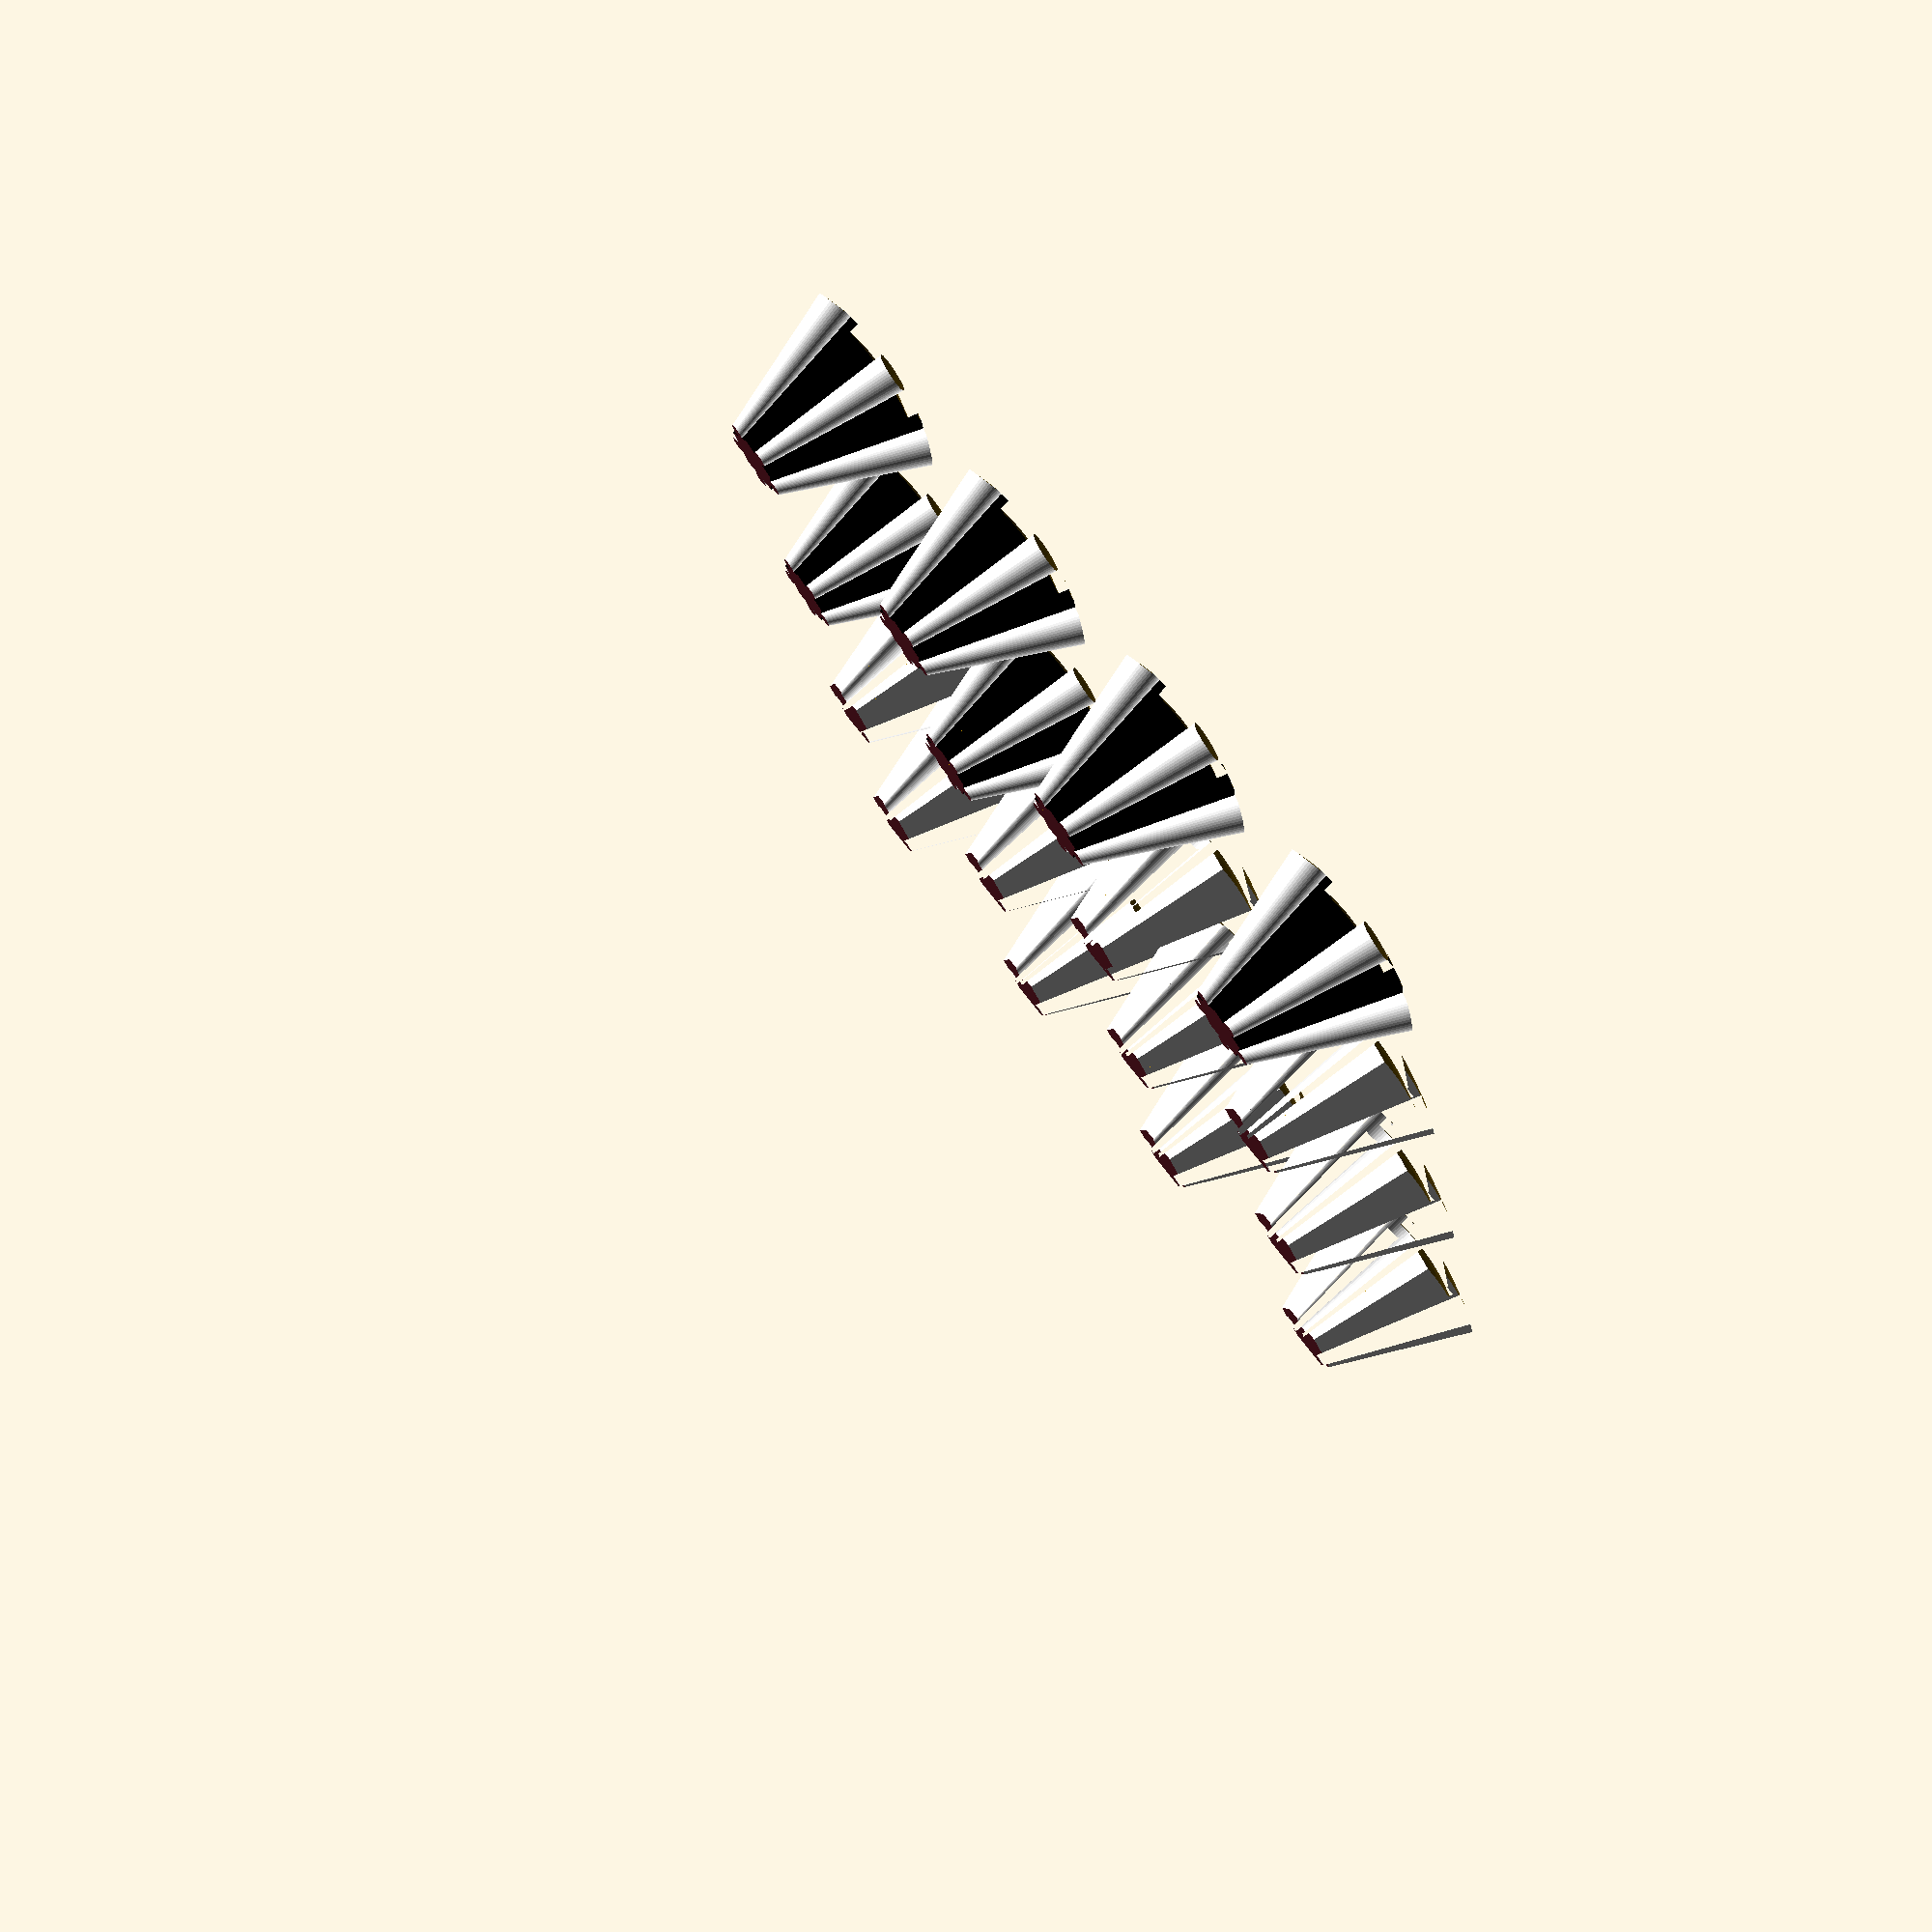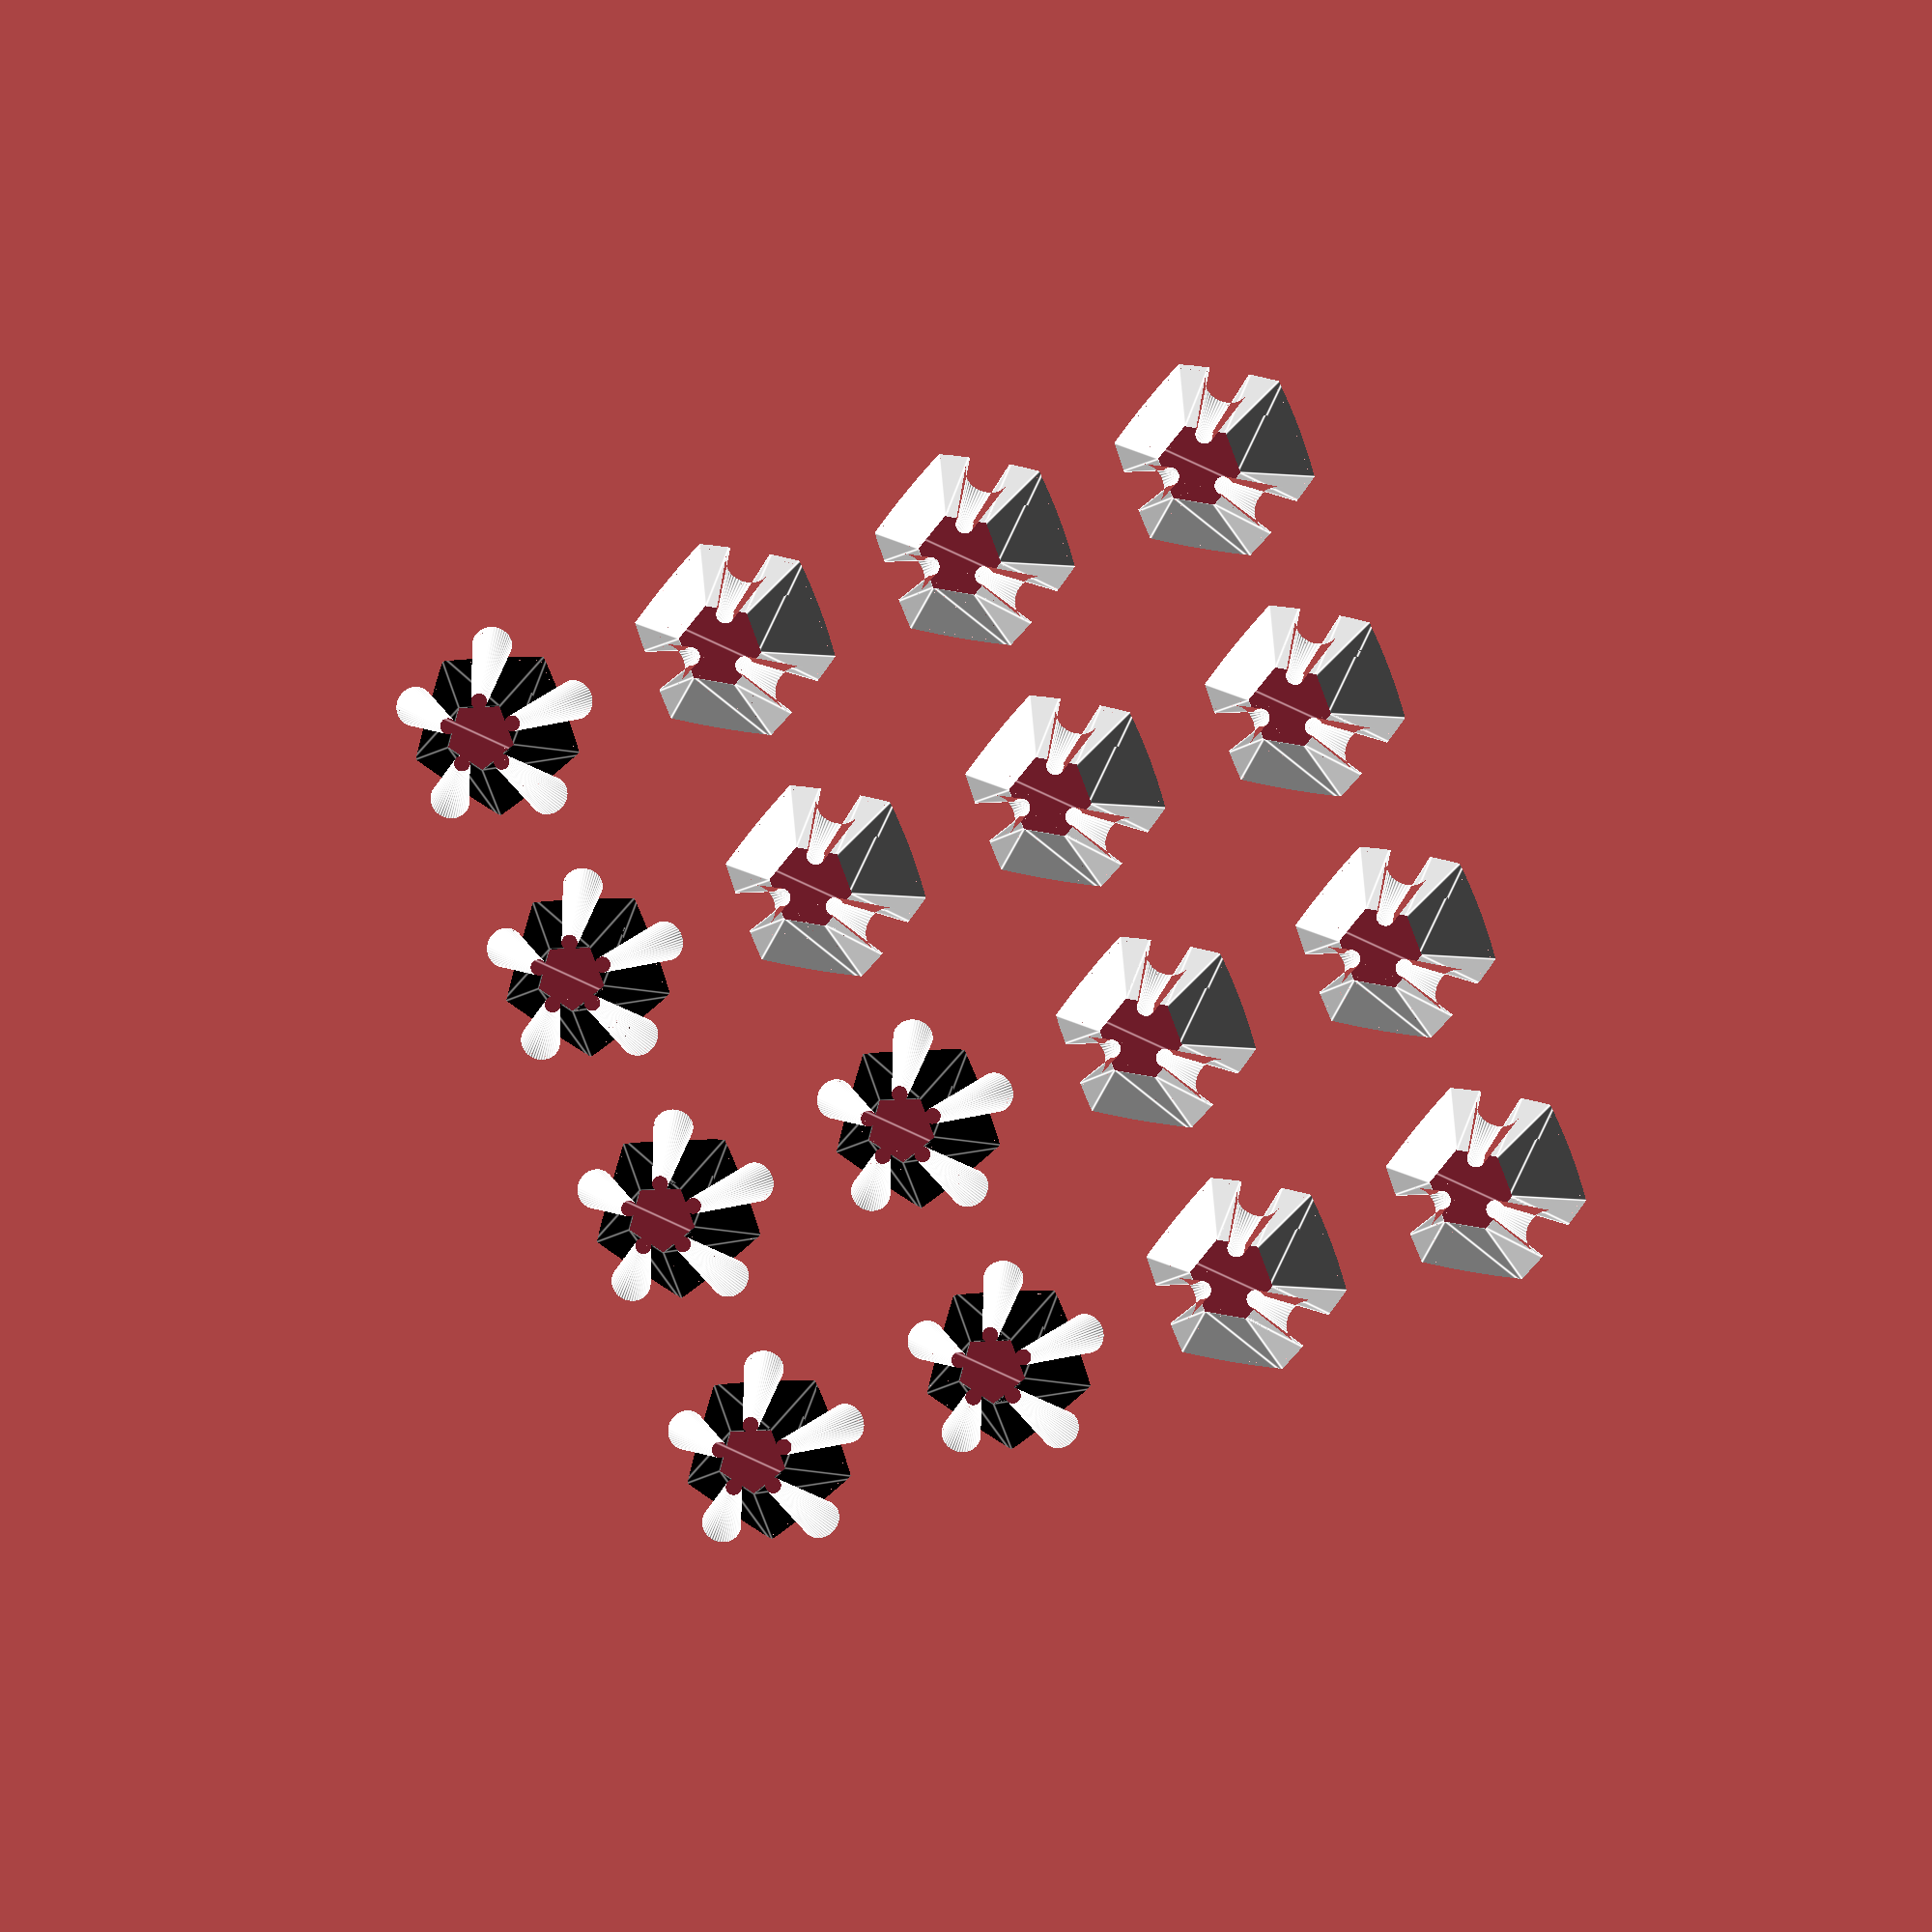
<openscad>
height = 30;
piece_set = "black"; // [black, white]
spacing = 0.3;
symbol = "YES"; // [YES, NO]

// create a generalized pentagon by length.
// Parameters:
//     length : the side length
//     spacing : the gap between a pentagon or a hexagon
module generalized_pentagon(length, spacing = 0.5) {
    r = 0.5 * length / sin(36);
	s = (r - spacing / 2) / r;
	
    color("black") 
	    rotate(18) 		     
		     linear_extrude(length * 4, scale = 2.7135)
		        scale([s, s, s])
			        children(); 
}

// create a generalized hexagon by length.
// Parameters:
//     length : the side length
//     spacing : the gap between a pentagon or a hexagon
module generalized_hexagon(length, spacing = 0.5) {
    r = 0.5 * length / sin(30);
	s = (r - spacing / 2) / r;

    color("white") 
	     linear_extrude((length - length * 0.0245) * 4, scale = 2.7135) 
		    scale([s, s, s])			
		        children();
}

// create a pentagon according the height of the soccer polyhedron
module pentagon_for_soccer_polyhedron(height) {
    line_length = height / 6.65;
    circle(0.5 * line_length / sin(36), $fn = 5);
} 

// ==================================================================

// a generalized pentagon and a generalized hexagon for a puzzle.
// Parameters:
//     length : the side length
//     spacing : the gap between the pentagon and hexagon
module generalized_pentagon_based_sub_for_puzzle(length, spacing = 0.5) {
	pentagon_circle_r = 0.5 * length / sin(36);
	
	generalized_pentagon(length, spacing) children(0); 
	
	a = 37.325;
	
	offset_y = 0.5 * length * tan(54) + pentagon_circle_r * cos(a);
	offset_z = 0.5 * length * tan(60) * sin(a);
	
	for(i = [0:4]) {
		rotate(72 * i) translate([0, -offset_y, -offset_z]) 
			rotate([a, 0, 0]) 
				generalized_hexagon(length, spacing) children(1); 
	}
}

module pentagon_puzzle(radius, shell_thickness, spacing) {
    height = (radius + 2) * 2;
    line_length = height / 6.65;
	

	intersection() {
		translate([0, 0, line_length * 5.64875  -height / 2]) 
			generalized_pentagon_based_sub_for_puzzle(line_length, spacing) {
pentagon_for_soccer_polyhedron(height);
hexagon_for_single_soccer_puzzle_circles_only(height, spacing);
}


		sphere(radius * 2, $fn = 48);
	}
}

// create a hexagon according the height of the soccer polyhedron
module hexagon_for_single_soccer_puzzle(height, spacing) {
    line_length = height / 6.65;
    r = 0.5 * line_length / sin(30);
	
	difference() {
		circle(r, $fn = 6);
		
		for(i = [0:2]) {
			rotate(90 + i * 120)
				translate([r / 1.325, 0, 0]) 
					circle(r / 4.5, $fn = 48);
		}
	}
}


// create circles around a hexagon according the height of the soccer polyhedron
module hexagon_for_single_soccer_puzzle_circles_only(height, spacing) {
    line_length = height / 6.65;
    r = 0.5 * line_length / sin(30);
	s = (r - spacing * 4) / r;	
	
	rotate(90) 
		translate([r / 1.325, 0, 0]) 
			scale([s, s, 1])
				circle(r / 4.5, $fn = 48);
}

module hexagon_puzzle(radius, shell_thickness, spacing) {
    height = (radius + 2) * 2;
    line_length = height / 6.65;
	
	rotate([37.325, 0, 0]) intersection() {
		translate([0, 0, line_length * 5.5836  -height / 2]) 
			generalized_hexagon(height / 6.65, spacing)
				hexagon_for_single_soccer_puzzle(height, spacing);

		sphere(radius * 2, $fn = 48);
	}		
}

// create a pentagon according the height of the soccer polyhedron
module pentagon_for_soccer_puzzle_with_text(height, text) {
	difference() {
		pentagon_for_soccer_polyhedron(height);
		rotate(-18) text(text, font = "MS Gothic", valign = "center", halign = "center", size = height / 7);
	}	
}

module pentagon_puzzle_with_text(radius, text, shell_thickness, spacing) {
    height = (radius + 2) * 2;
    line_length = height / 6.65;
	
	difference() {
		union() {
			intersection() {
				translate([0, 0, line_length * 5.64875  -height / 2]) 
					generalized_pentagon_based_sub_for_puzzle(line_length, spacing) {
		pentagon_for_soccer_puzzle_with_text(height, text);
		hexagon_for_single_soccer_puzzle_circles_only(height, spacing);
	}


				sphere(radius * 2, $fn = 48);
			}
		
			pentagon_puzzle(radius - 1, shell_thickness - 1, spacing);
		}
	    linear_extrude(radius * 0.75) square([radius, radius], center = true);
	}
}

// create a hexagon according the height of the soccer polyhedron
module hexagon_for_single_soccer_puzzle_with_text(height, text, spacing) {
	difference() {
		hexagon_for_single_soccer_puzzle(height, spacing);
		translate([0, -height / 45, 0]) rotate(180) text(text, font = "MS Gothic", valign = "center", halign = "center", size = height / 7);
	}
}

module hexagon_puzzle_with_text(radius, text, shell_thickness, spacing) {
    height = (radius + 2) * 2;
    line_length = height / 6.65;
	
	difference() {
		union() {
			intersection() {
				translate([0, 0, line_length * 5.5836  -height / 2]) 
					generalized_hexagon(height / 6.65, spacing)
						hexagon_for_single_soccer_puzzle_with_text(height, text, spacing);

				sphere(radius * 2, $fn = 48);
			}
		
			rotate([-37.325, 0, 0]) hexagon_puzzle(radius - 1, shell_thickness - 1, spacing);
		}
		linear_extrude(radius * 0.75) square([radius, radius], center = true);
	}
}

module pieces(radius, black_or_white, shell_thickness, spacing) {
    offset = 2 * radius;
	
	ps = symbol == "NO" ? "      " : (black_or_white == "black" ? "♟♜♞♝♚♛" : "♙♖♘♗♔♕");

	for(i = [0:3]) {
	    for(j = [0:1]) {
			translate([offset * i, offset * j, 0])
   			    hexagon_puzzle_with_text(radius, ps[0], shell_thickness, spacing);
		}
	}

	for(i = [0:1]) {
		translate([offset * i, offset * 2, 0]) 
			hexagon_puzzle_with_text(radius, ps[1], shell_thickness, spacing);
	}
	
	for(i = [2:3]) {
		translate([offset * i, offset * 2, 0]) 
		    pentagon_puzzle_with_text(radius, ps[2], shell_thickness, spacing);
	}
 

	for(i = [0:1]) {
		translate([offset * i, offset * 3, 0]) 
		    pentagon_puzzle_with_text(radius, ps[3], shell_thickness, spacing);
	}

	translate([offset * 2, offset * 3, 0])
    	pentagon_puzzle_with_text(radius, ps[4], shell_thickness, spacing);
	
	translate([offset * 3, offset * 3, 0])
    	pentagon_puzzle_with_text(radius, ps[5], shell_thickness, spacing);
	
}

module chess(height, piece_set, shell_thickness, spacing) {
    radius = height / 1.2;
    translate([0, 0, -radius * 0.75]) 
	    pieces(radius, piece_set, shell_thickness, spacing);
}
	
chess(height, piece_set, 0, spacing);







</openscad>
<views>
elev=282.4 azim=16.2 roll=234.4 proj=p view=solid
elev=177.6 azim=290.7 roll=353.8 proj=o view=edges
</views>
